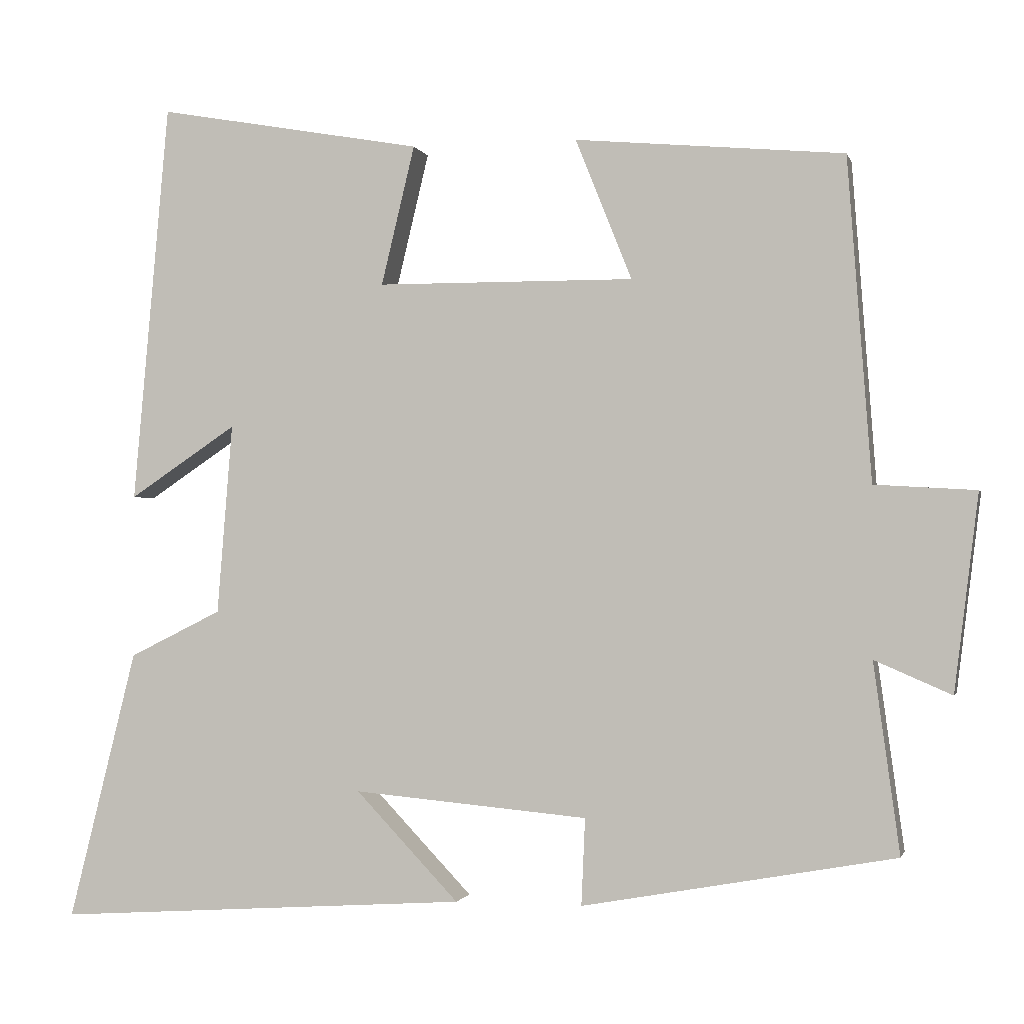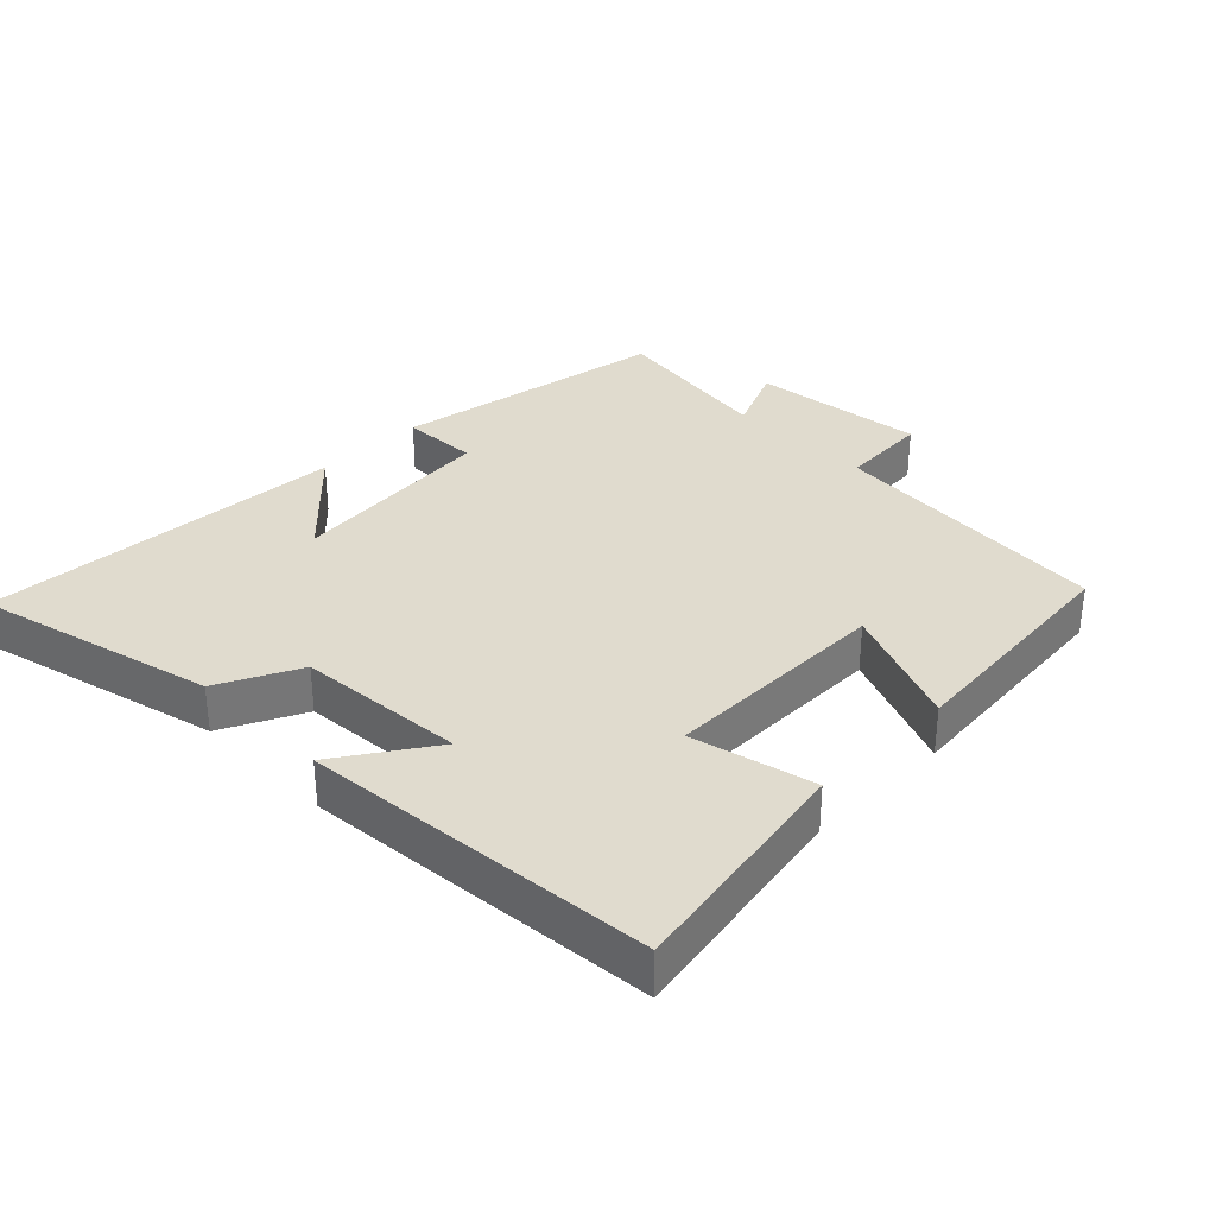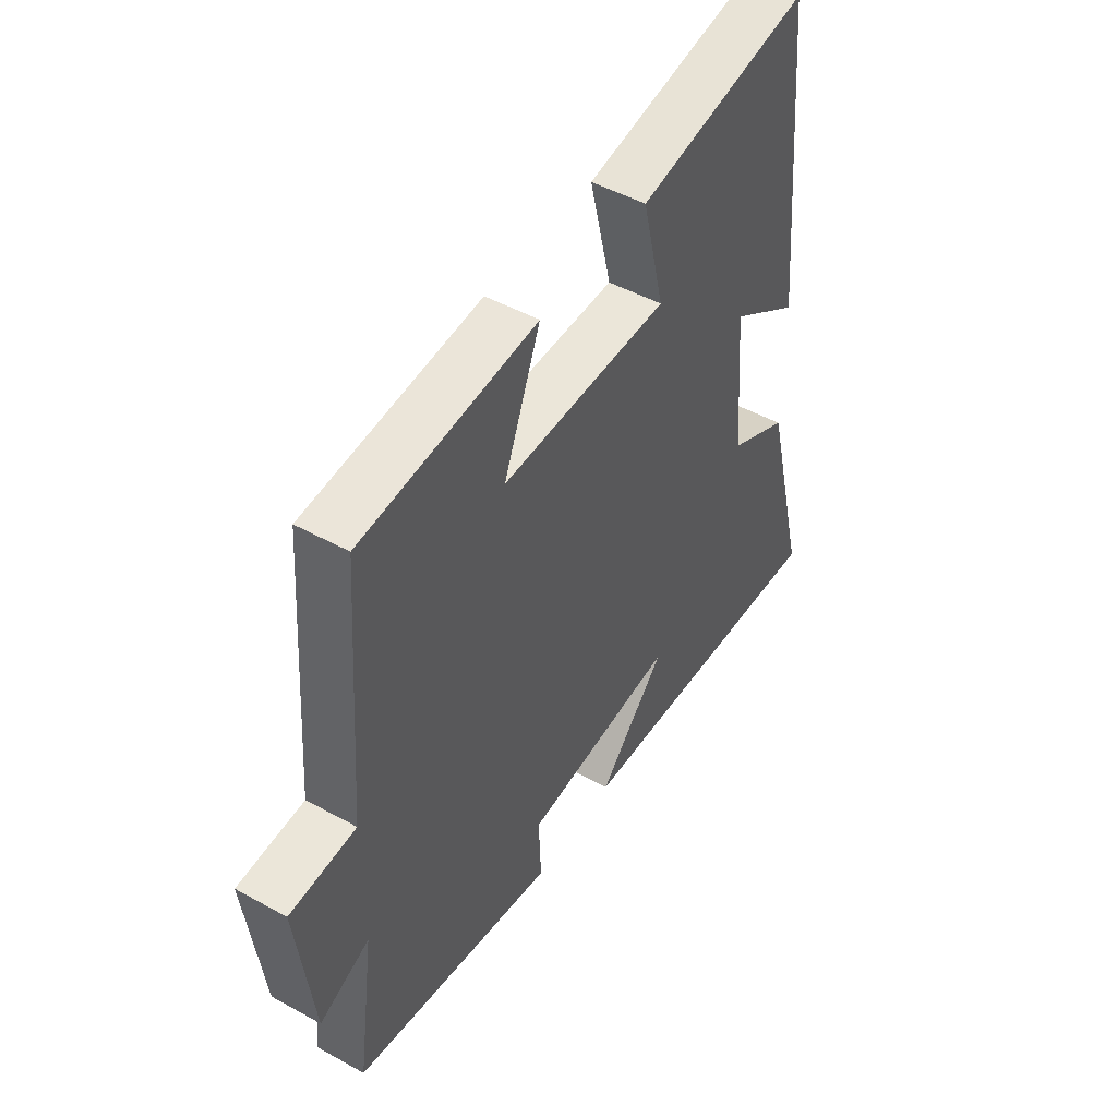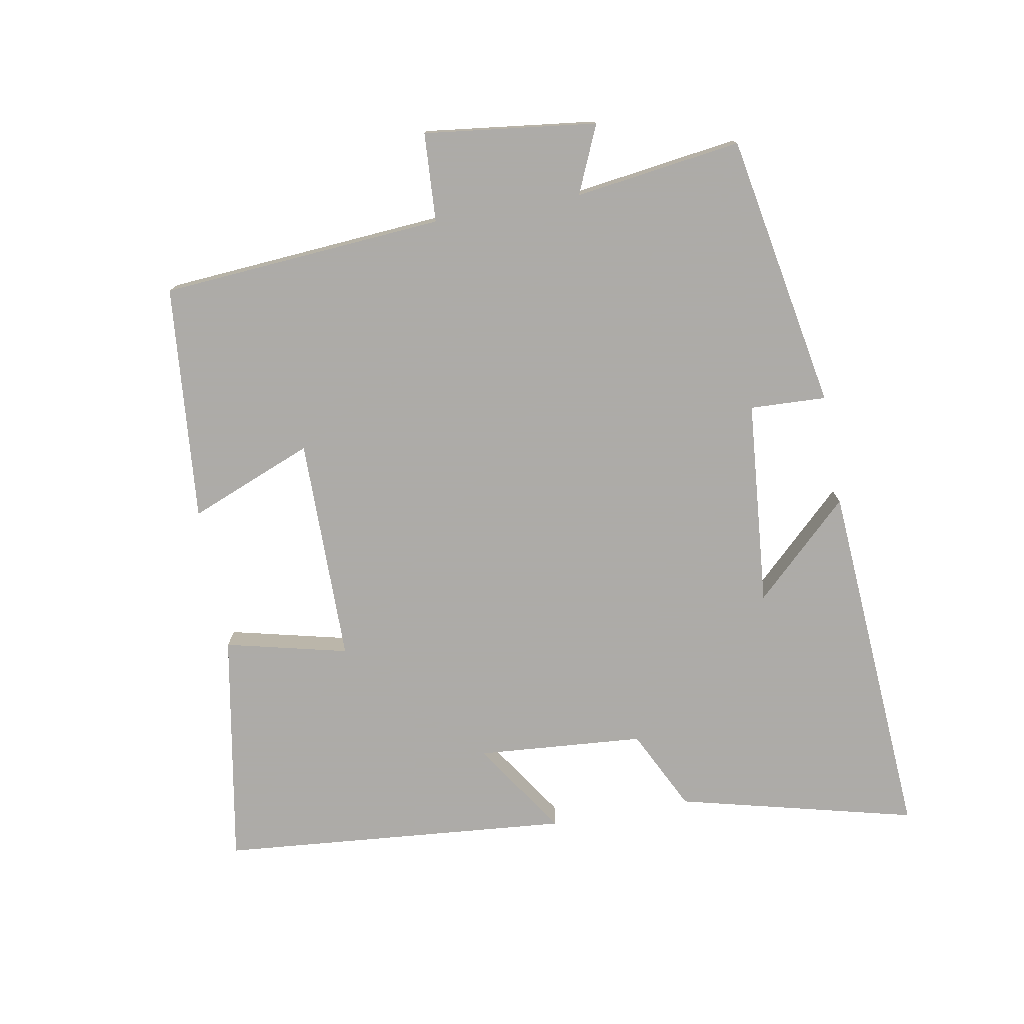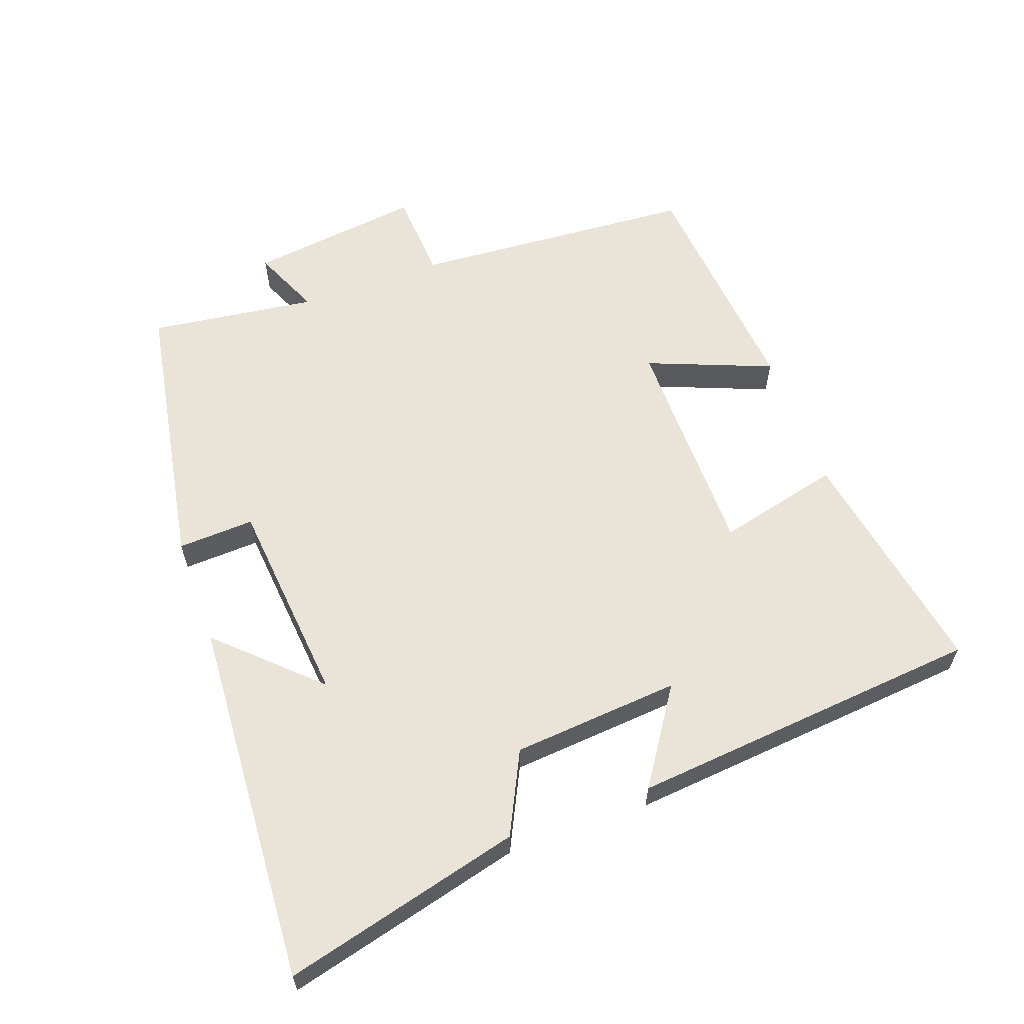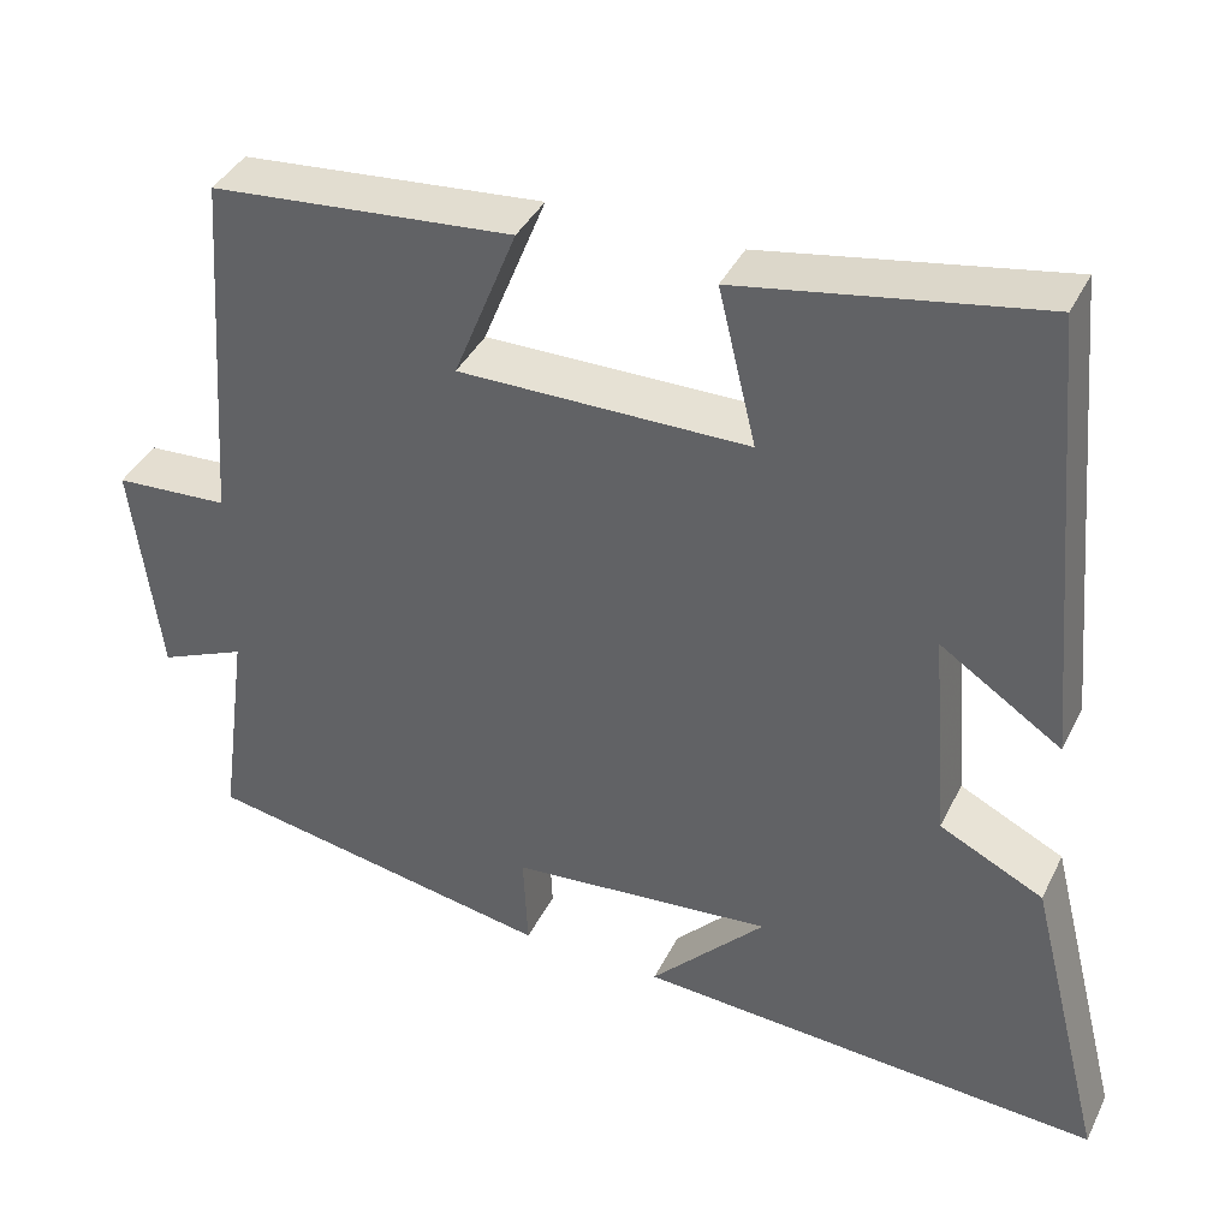
<metadata>
{"format":"obj","ext":"obj","renderer":"f3d","projection":"perspective","resolution":1024,"background":"white","views":[{"elev":-1.3,"azim":13.4,"up":"+Z"},{"elev":33.5,"azim":-44.9,"up":"+Y"},{"elev":48.1,"azim":121.7,"up":"+Z"},{"elev":-76.5,"azim":100.3,"up":"+Y"},{"elev":60.9,"azim":-110.0,"up":"+Y"},{"elev":39.4,"azim":-155.8,"up":"+Z"}]}
</metadata>
<code>
v 0.534 0.07 -0.426
v 0.123 0.07 -0.5
v 0.128 0.07 -0.386
v -0.18 0.07 -0.358
v -0.045 0.07 -0.5
v -0.589 0.07 -0.535
v -0.5 0.07 -0.18
v -0.379 0.07 -0.12
v -0.359 0.07 0.13
v -0.5 0.07 0.036
v -0.453 0.07 0.562
v -0.104 0.07 0.5
v -0.148 0.07 0.317
v 0.19 0.07 0.315
v 0.116 0.07 0.5
v 0.469 0.07 0.468
v 0.5 0.07 0.045
v 0.633 0.07 0.037
v 0.601 0.07 -0.221
v 0.5 0.07 -0.177
v 0.534 0 -0.426
v 0.123 0 -0.5
v 0.128 0 -0.386
v -0.18 0 -0.358
v -0.045 0 -0.5
v -0.589 0 -0.535
v -0.5 0 -0.18
v -0.379 0 -0.12
v -0.359 0 0.13
v -0.5 0 0.036
v -0.453 0 0.562
v -0.104 0 0.5
v -0.148 0 0.317
v 0.19 0 0.315
v 0.116 0 0.5
v 0.469 0 0.468
v 0.5 0 0.045
v 0.633 0 0.037
v 0.601 0 -0.221
v 0.5 0 -0.177
f 17 18 19 20
f 15 16 17 20
f 14 15 20 1
f 13 14 1
f 10 11 12 13
f 9 10 13
f 8 9 13 1
f 4 5 6 7
f 3 4 7 8
f 1 2 3
f 1 3 8
f 40 39 38 37
f 40 37 36 35
f 21 40 35 34
f 21 34 33
f 33 32 31 30
f 33 30 29
f 21 33 29 28
f 27 26 25 24
f 28 27 24 23
f 23 22 21
f 28 23 21
f 1 21 22 2
f 2 22 23 3
f 3 23 24 4
f 4 24 25 5
f 5 25 26 6
f 6 26 27 7
f 7 27 28 8
f 8 28 29 9
f 9 29 30 10
f 10 30 31 11
f 11 31 32 12
f 12 32 33 13
f 13 33 34 14
f 14 34 35 15
f 15 35 36 16
f 16 36 37 17
f 17 37 38 18
f 18 38 39 19
f 19 39 40 20
f 20 40 21 1

</code>
